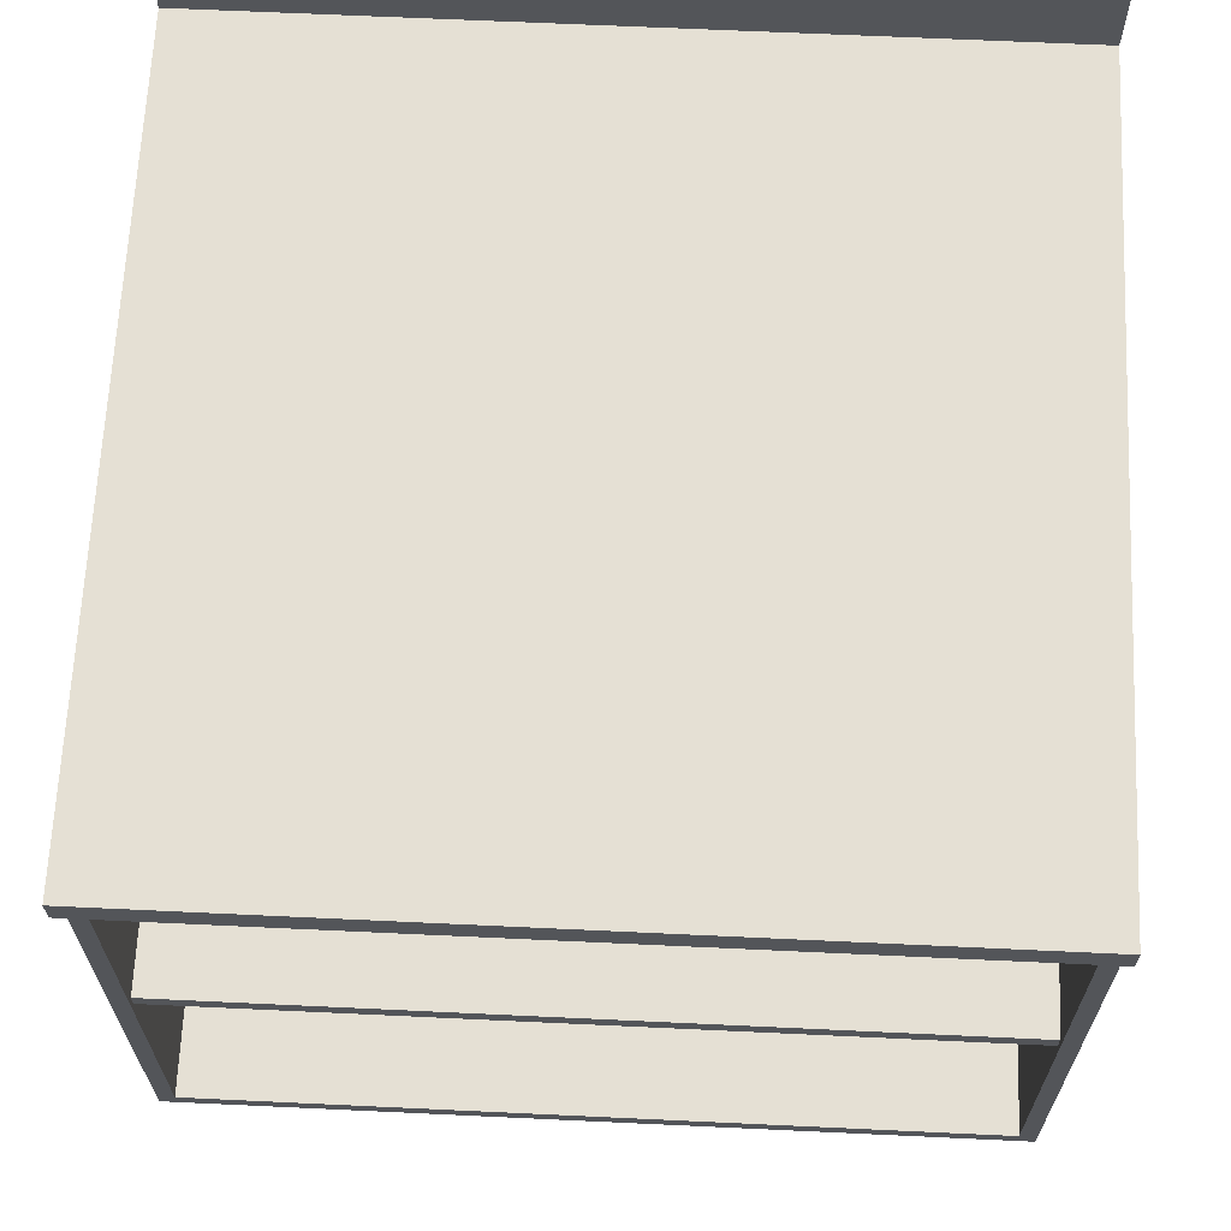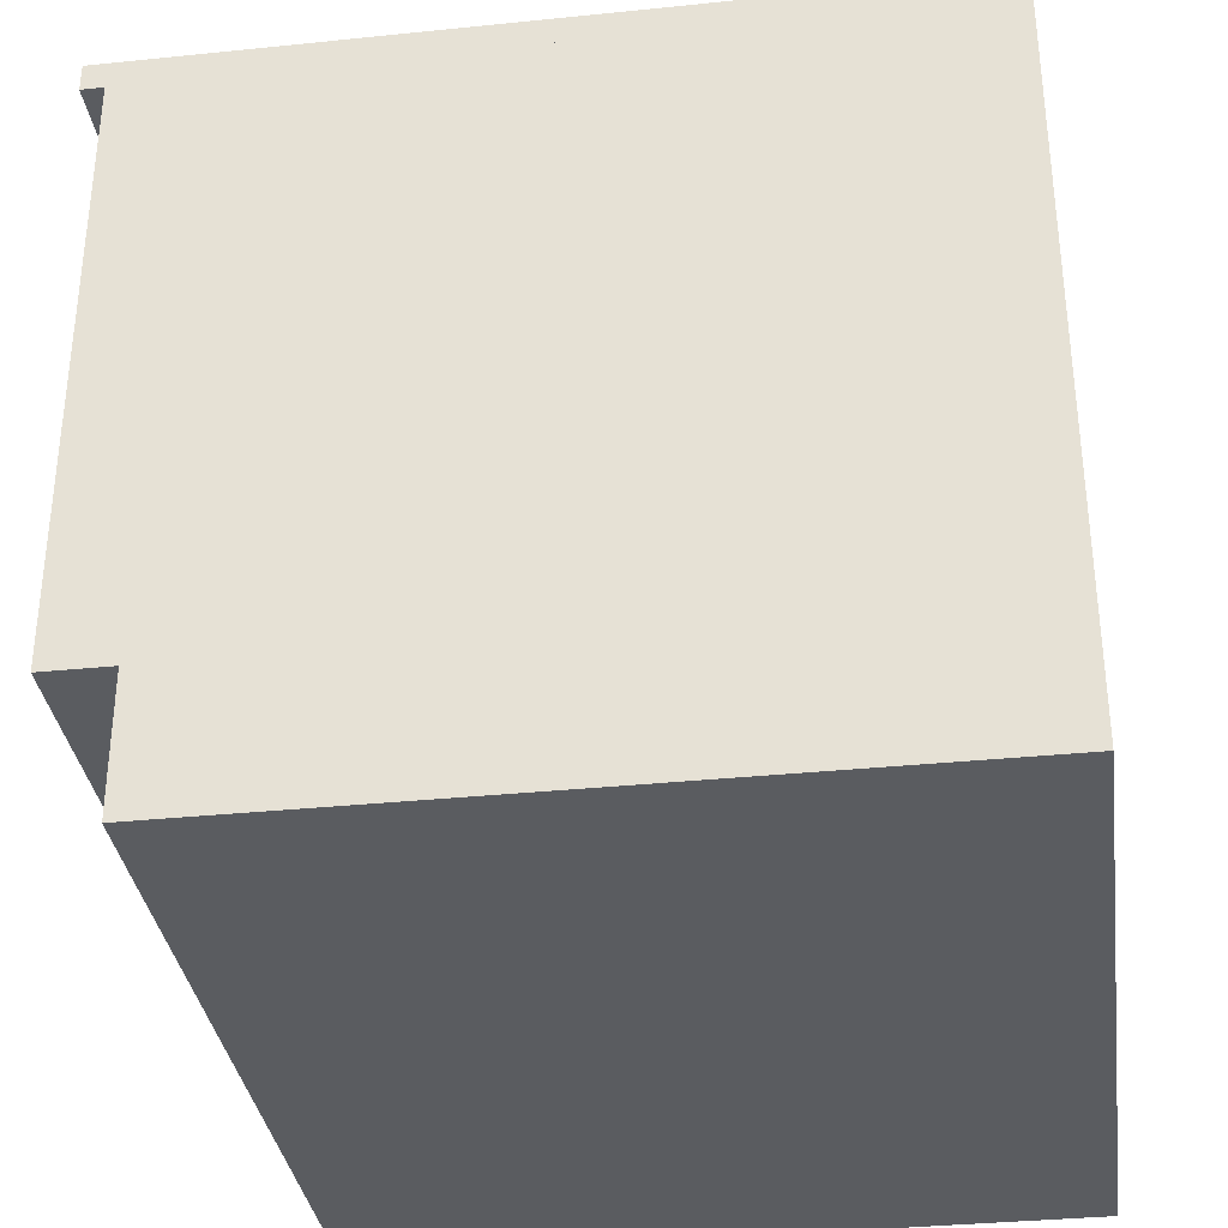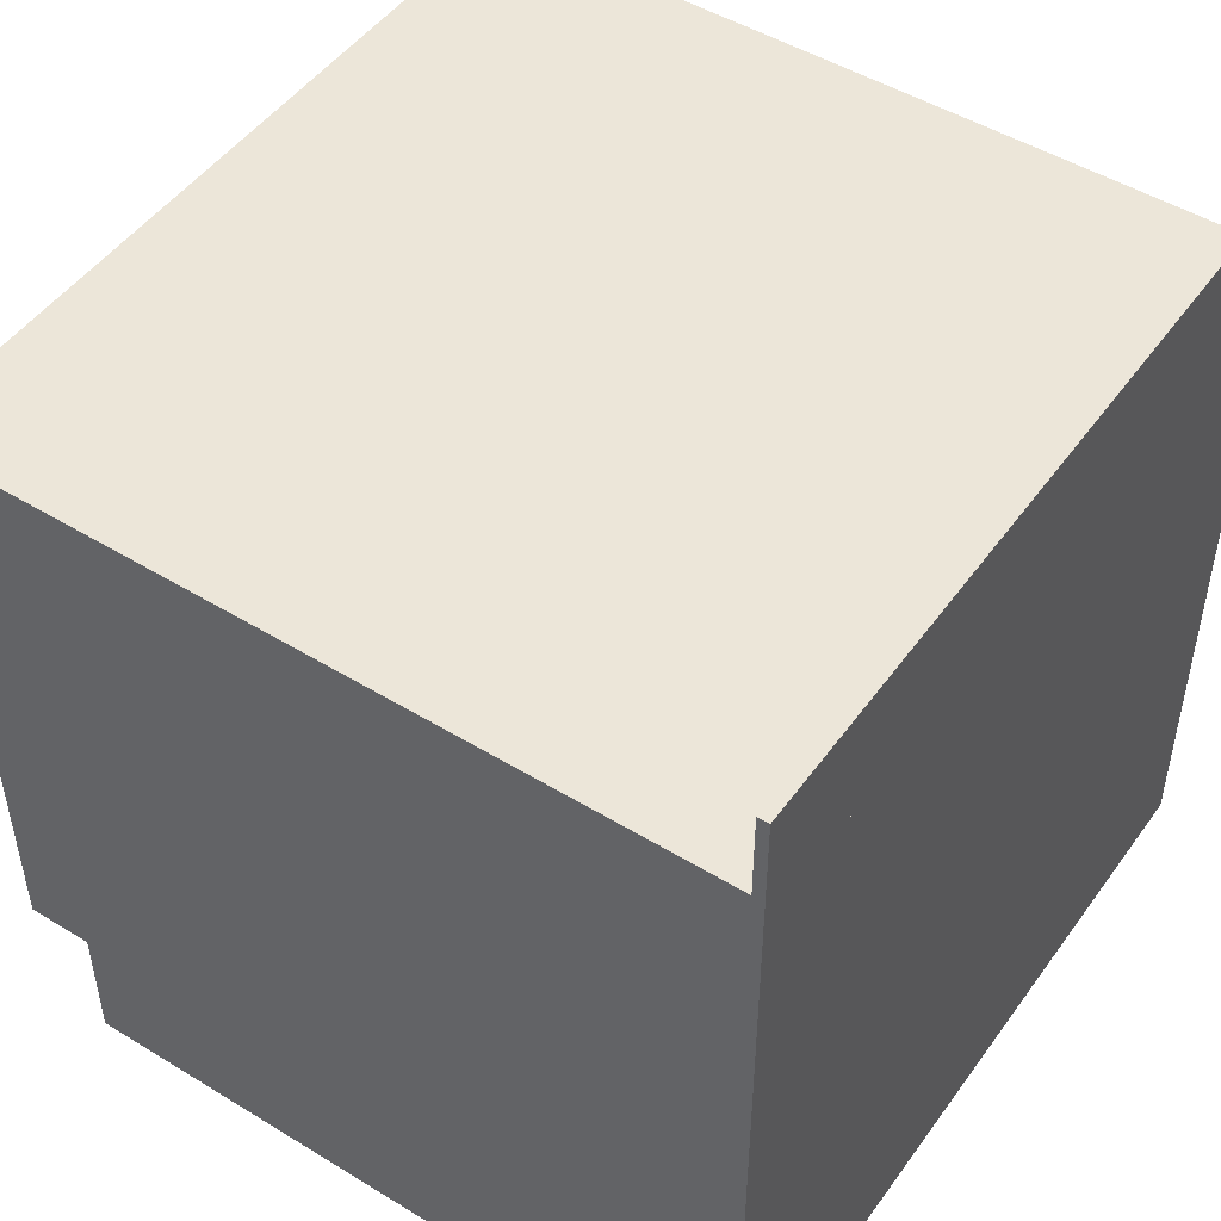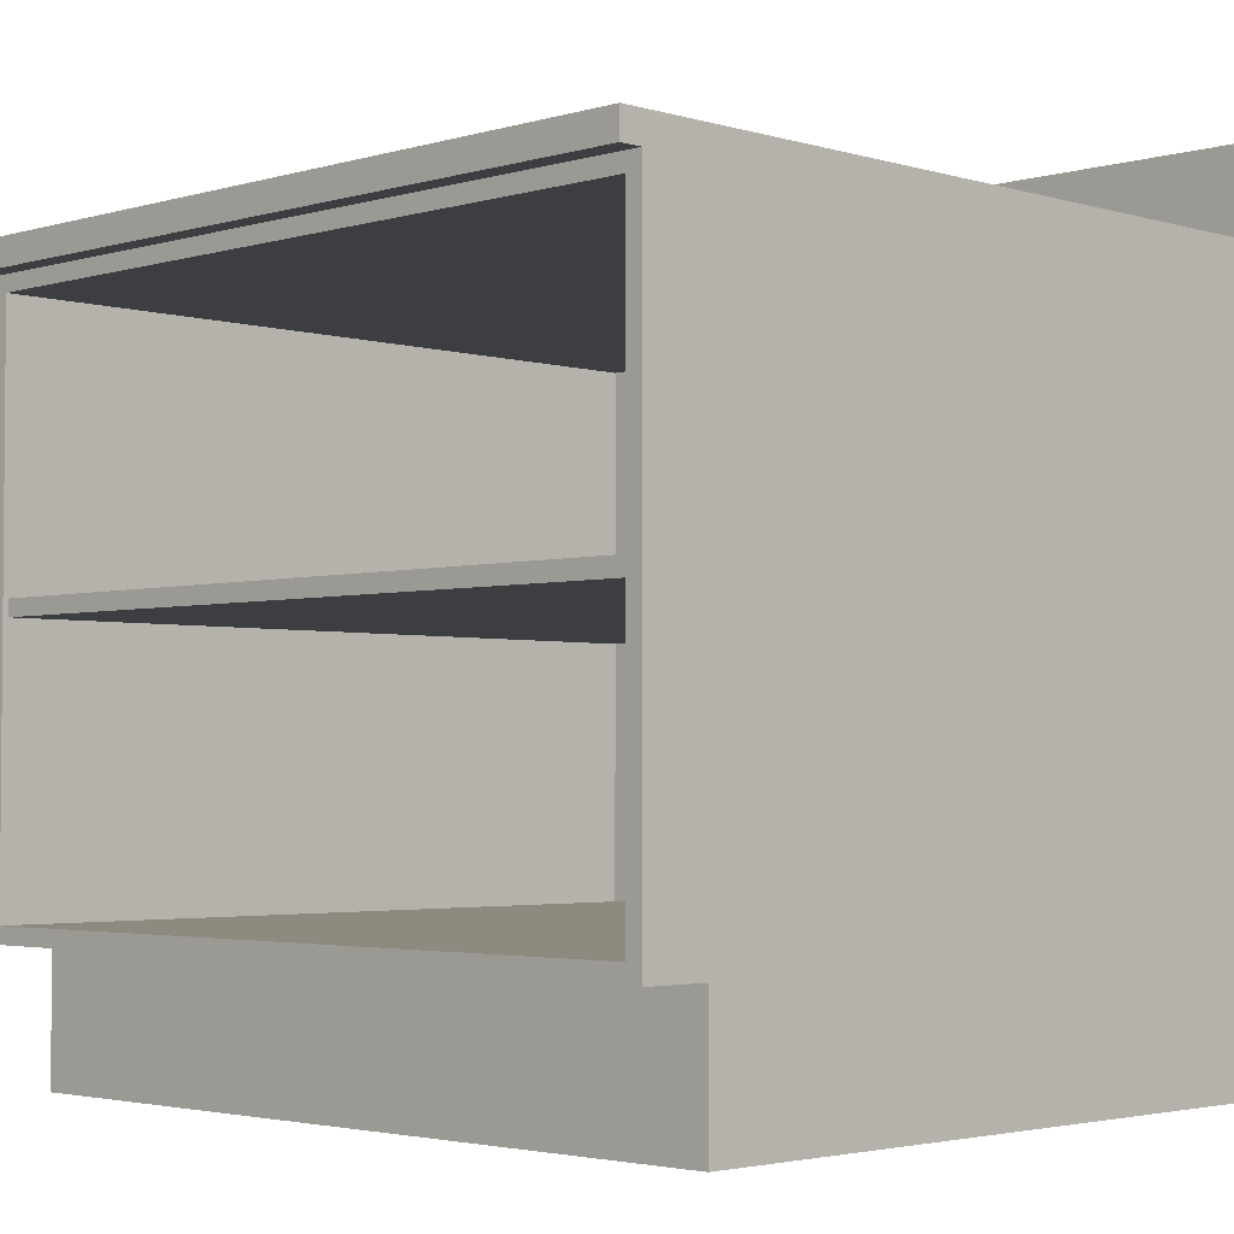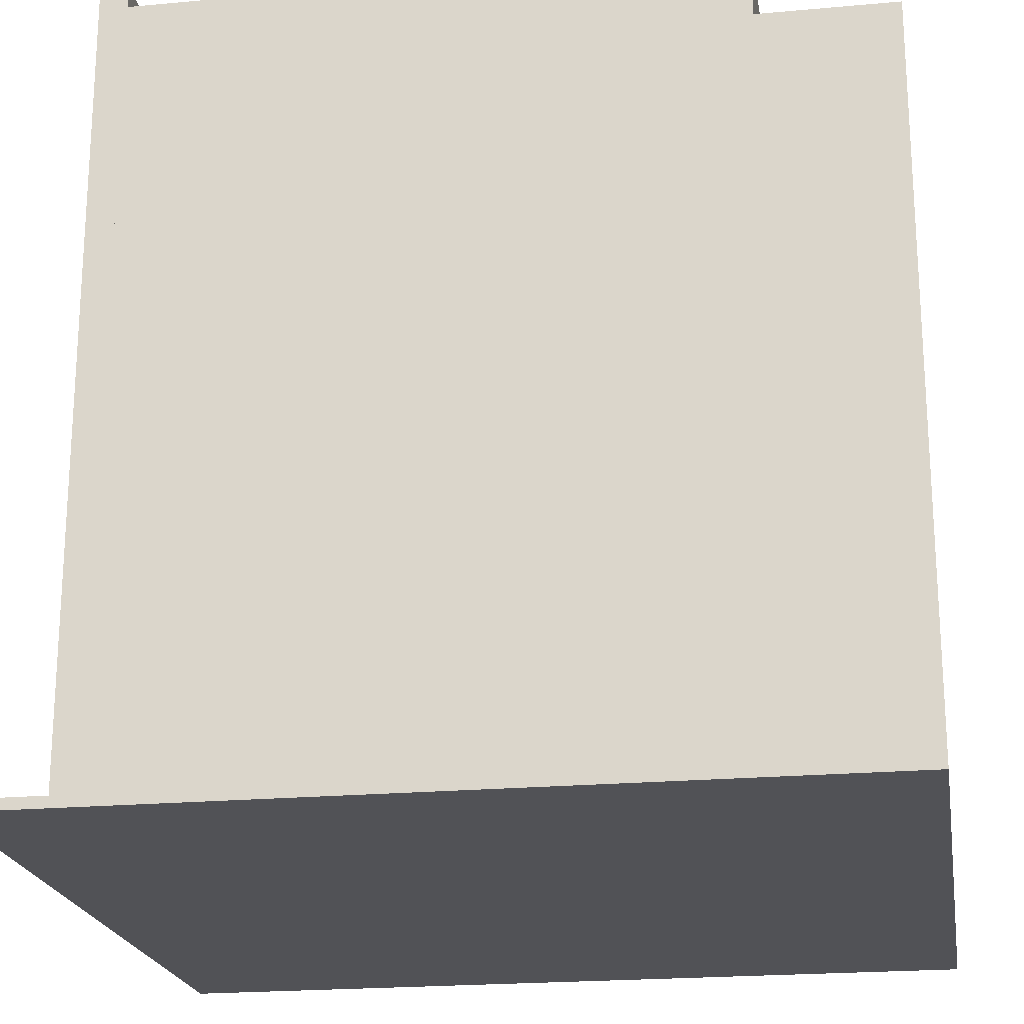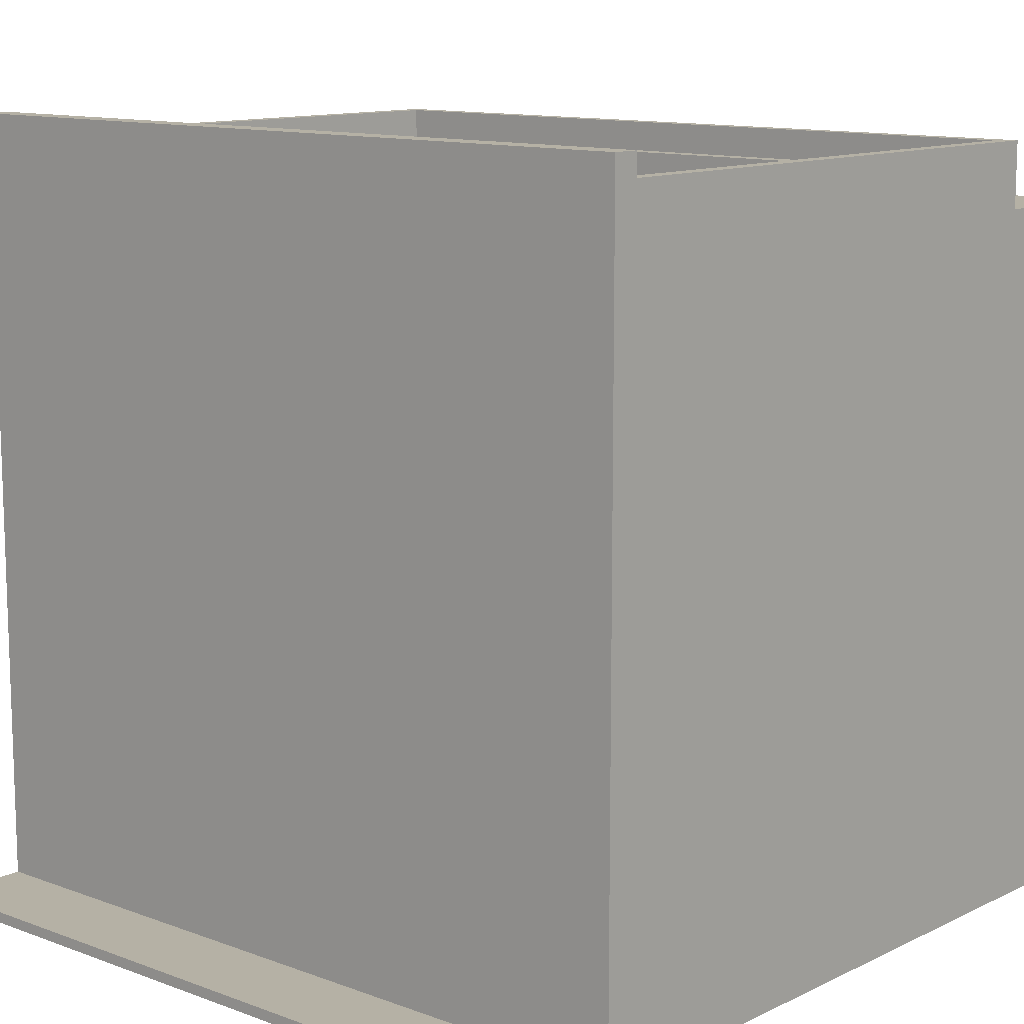
<metadata>
{"format":"obj","ext":"obj","renderer":"f3d","projection":"perspective","resolution":1024,"background":"white","views":[{"elev":65.8,"azim":2.7,"up":"+Y"},{"elev":-34.2,"azim":97.9,"up":"+Y"},{"elev":48.8,"azim":124.2,"up":"+Y"},{"elev":-3.0,"azim":44.8,"up":"+Y"},{"elev":-21.2,"azim":-80.7,"up":"+Z"},{"elev":11.8,"azim":-138.7,"up":"+Z"}]}
</metadata>
<code>
g Body_1
v 1.555e-18 0.9588 0.0127
v 0 0.9588 0
v 1.555e-18 0.8572 0.0127
v 0 0.8255 0
v 1.12e-16 0.8572 0.9144
v 1.12e-16 0.8255 0.9144
v 0.9144 0.8572 0.9144
v 1.12e-16 0.8572 0.9144
v 0.9144 0.8255 0.9144
v 1.12e-16 0.8255 0.9144
v 0.9144 0.8572 0.9144
v 0.9144 0.8255 0.9144
v 0.9144 0.8572 0.0127
v 0.9144 0.8255 0
v 0.9144 0.9588 0.0127
v 0.9144 0.9588 0
v 0 0.9588 0
v 0.9144 0.9588 0
v 0 0.8255 0
v 0.9144 0.8255 0
v 1.12e-16 0.8572 0.9144
v 0.9144 0.8572 0.9144
v 1.555e-18 0.8572 0.0127
v 0.9144 0.8572 0.0127
v 0.9144 0.8255 0
v 0.9144 0.8255 0.9144
v 0 0.8255 0
v 1.12e-16 0.8255 0.9144
v 0.9144 0.9588 0.0127
v 1.555e-18 0.9588 0.0127
v 0.9144 0.8572 0.0127
v 1.555e-18 0.8572 0.0127
v 0.9144 0.9588 0.0127
v 0.9144 0.9588 0
v 1.555e-18 0.9588 0.0127
v 0 0.9588 0
f 1 2 3
f 2 4 3
f 3 4 5
f 4 6 5
f 7 8 9
f 8 10 9
f 11 12 13
f 12 14 13
f 13 14 15
f 14 16 15
f 17 18 19
f 18 20 19
f 21 22 23
f 22 24 23
f 25 26 27
f 26 28 27
f 29 30 31
f 30 32 31
f 33 34 35
f 34 36 35
g Body_2
v 0.01905 0.4985 0.01905
v 0.01905 0.8065 0.01905
v 0.01905 0.4985 0.8827
v 0.01905 0.8065 0.889
v 0.01905 0.4794 0.8827
v 0.01905 0.1714 0.889
v 0.01905 0.4794 0.01905
v 0.01905 0.1714 0.01905
v 0.8953 0.4794 0.01905
v 0.8953 0.1714 0.01905
v 0.8953 0.4794 0.8827
v 0.8953 0.1714 0.889
v 0.8953 0.4985 0.8827
v 0.8953 0.8065 0.889
v 0.8953 0.4985 0.01905
v 0.8953 0.8065 0.01905
v 0.01905 0.4794 0.01905
v 0.01905 0.1714 0.01905
v 0.8953 0.4794 0.01905
v 0.8953 0.1714 0.01905
v 0.8953 0.4985 0.01905
v 0.8953 0.8065 0.01905
v 0.01905 0.4985 0.01905
v 0.01905 0.8065 0.01905
v 0.9144 0 0
v 0.9144 0 0.8128
v 0 0 0
v 0 0 0.8128
v 0.9144 0.8255 0
v 0.9144 0 0
v 0 0.8255 0
v 0 0 0
v 0.9144 0.8255 0.889
v 0.9144 0.8255 0
v 0 0.8255 0.889
v 0 0.8255 0
v 0.9144 0.8255 0.889
v 0.9144 0.1524 0.889
v 0.8953 0.8065 0.889
v 0.8953 0.1714 0.889
v 0.01905 0.8065 0.889
v 0.01905 0.1714 0.889
v 0 0.8255 0.889
v 0 0.1524 0.889
v 0.9144 0.1524 0.8128
v 0.9144 0.1524 0.889
v 0 0.1524 0.8128
v 0 0.1524 0.889
v 0.9144 0 0.8128
v 0.9144 0.1524 0.8128
v 0 0 0.8128
v 0 0.1524 0.8128
v 0.9144 0 0.8128
v 0.9144 0 0
v 0.9144 0.1524 0.8128
v 0.9144 0.8255 0
v 0.9144 0.1524 0.889
v 0.9144 0.8255 0.889
v 0 0.1524 0.889
v 0 0.8255 0.889
v 0 0.1524 0.8128
v 0 0.8255 0
v 0 0 0.8128
v 0 0 0
v 0.8953 0.8065 0.889
v 0.01905 0.8065 0.889
v 0.8953 0.8065 0.01905
v 0.01905 0.8065 0.01905
v 0.01905 0.1714 0.889
v 0.8953 0.1714 0.889
v 0.01905 0.1714 0.01905
v 0.8953 0.1714 0.01905
v 0.01905 0.4985 0.8827
v 0.01905 0.4794 0.8827
v 0.8953 0.4985 0.8827
v 0.8953 0.4794 0.8827
v 0.01905 0.4794 0.8827
v 0.01905 0.4794 0.01905
v 0.8953 0.4794 0.8827
v 0.8953 0.4794 0.01905
v 0.01905 0.4985 0.01905
v 0.01905 0.4985 0.8827
v 0.8953 0.4985 0.01905
v 0.8953 0.4985 0.8827
f 37 38 39
f 38 40 39
f 39 40 41
f 40 42 41
f 41 42 43
f 42 44 43
f 45 46 47
f 46 48 47
f 47 48 49
f 48 50 49
f 49 50 51
f 50 52 51
f 53 54 55
f 54 56 55
f 57 58 59
f 58 60 59
f 61 62 63
f 62 64 63
f 65 66 67
f 66 68 67
f 69 70 71
f 70 72 71
f 76 74 75
f 74 73 75
f 75 73 77
f 73 79 77
f 77 79 78
f 79 80 78
f 78 80 76
f 80 74 76
f 81 82 83
f 82 84 83
f 85 86 87
f 86 88 87
f 89 90 91
f 90 92 91
f 91 92 93
f 92 94 93
f 95 96 97
f 96 98 97
f 97 98 99
f 98 100 99
f 101 102 103
f 102 104 103
f 105 106 107
f 106 108 107
f 109 110 111
f 110 112 111
f 113 114 115
f 114 116 115
f 117 118 119
f 118 120 119

</code>
